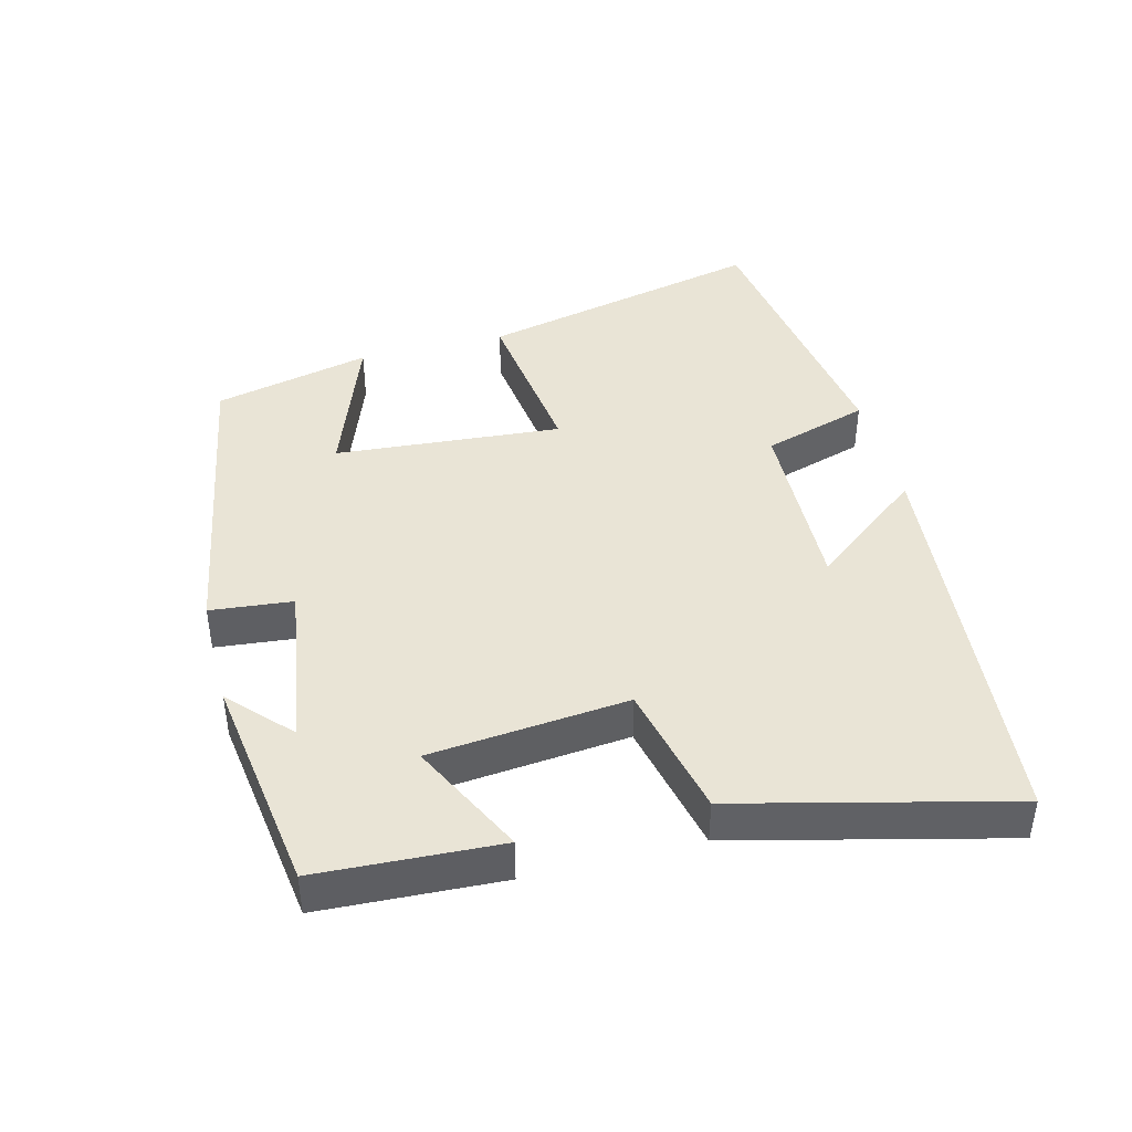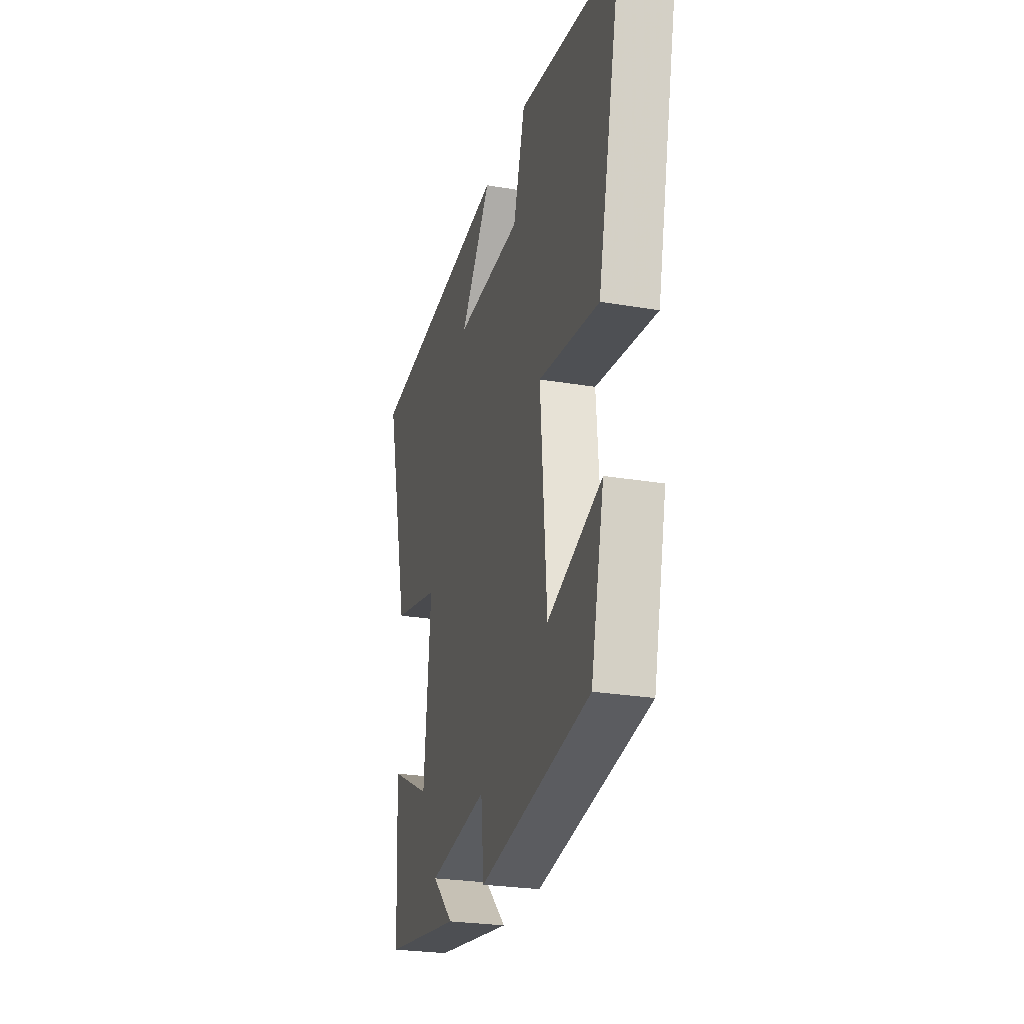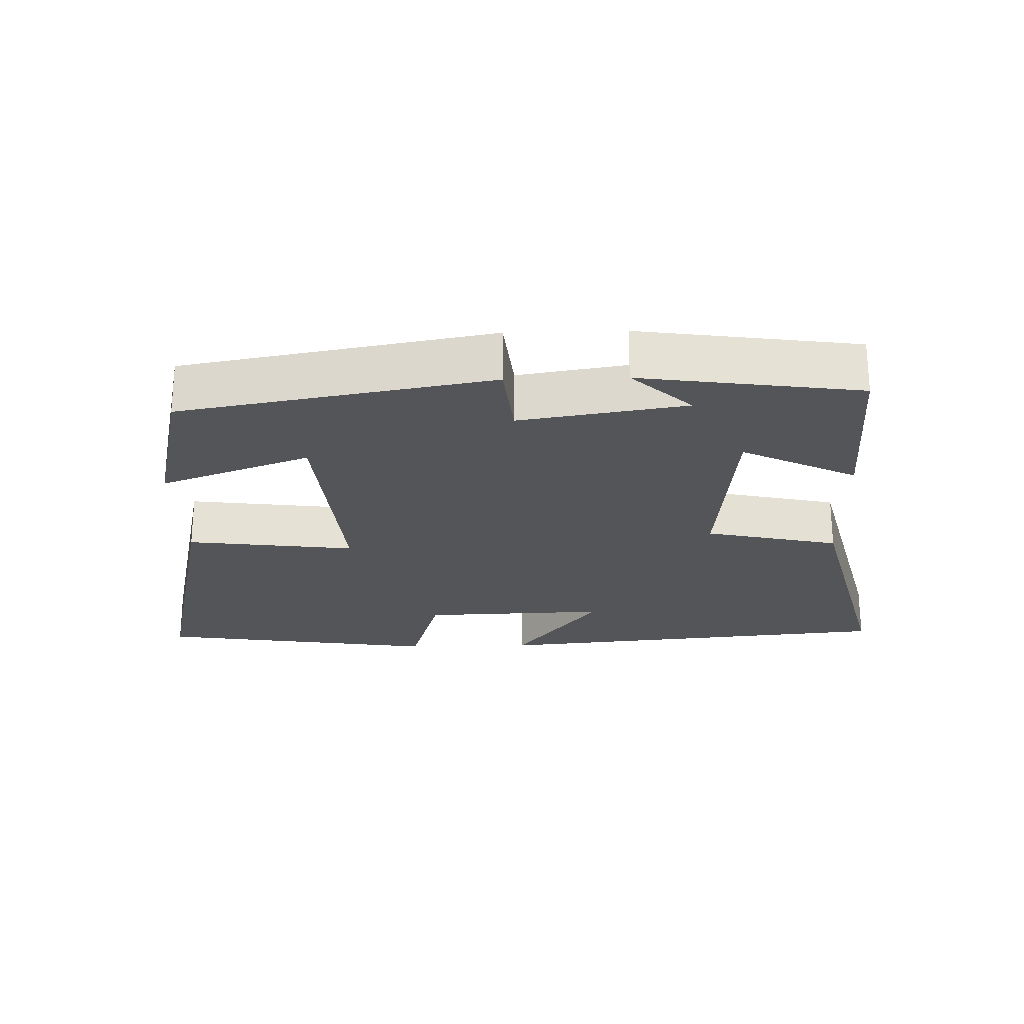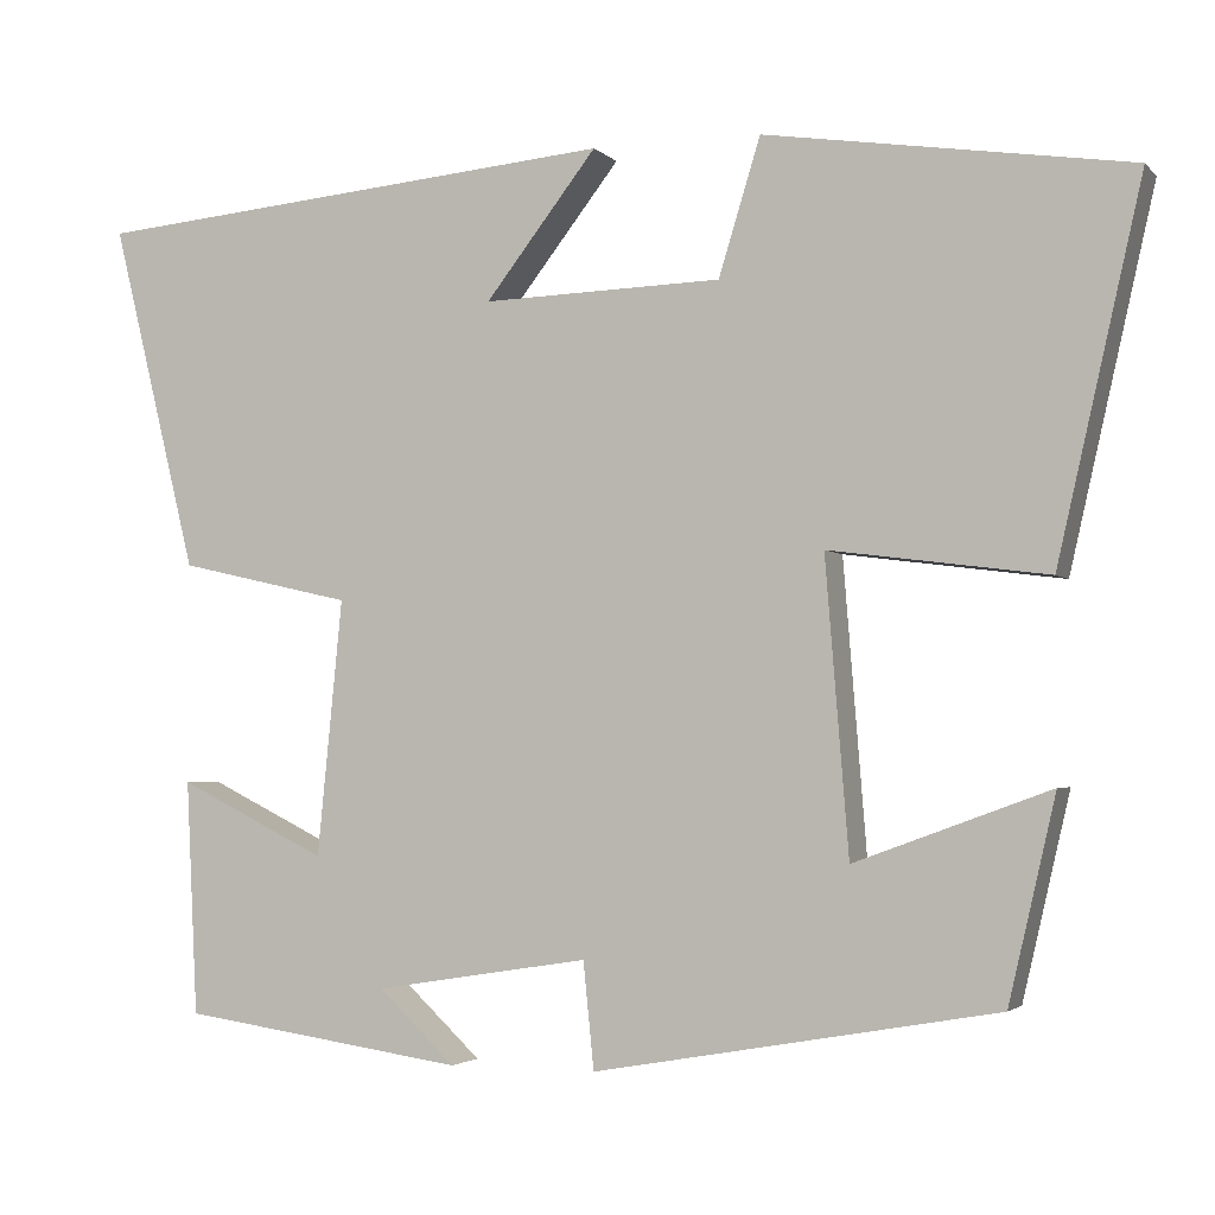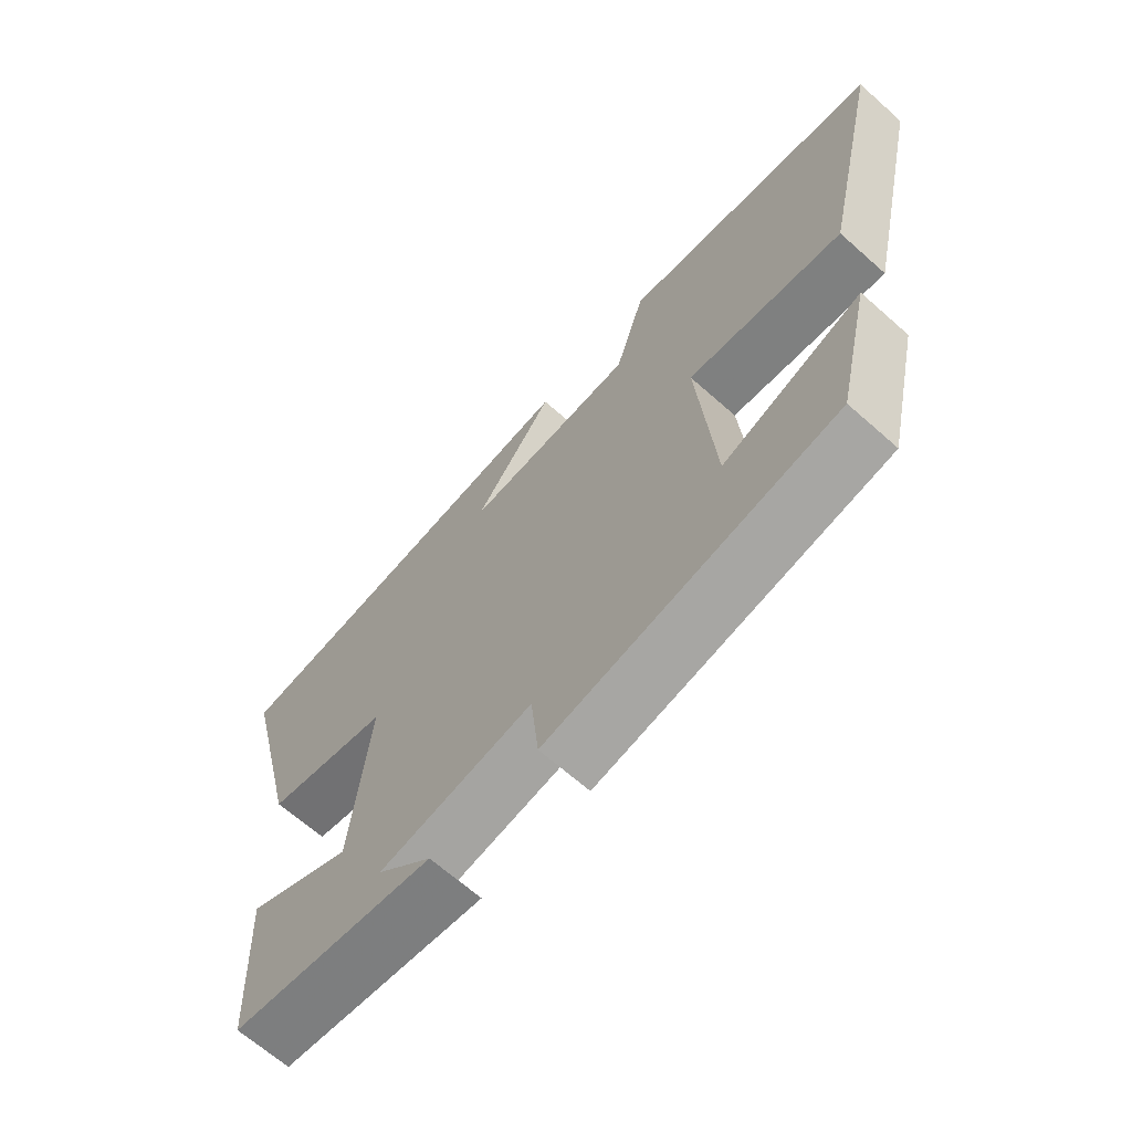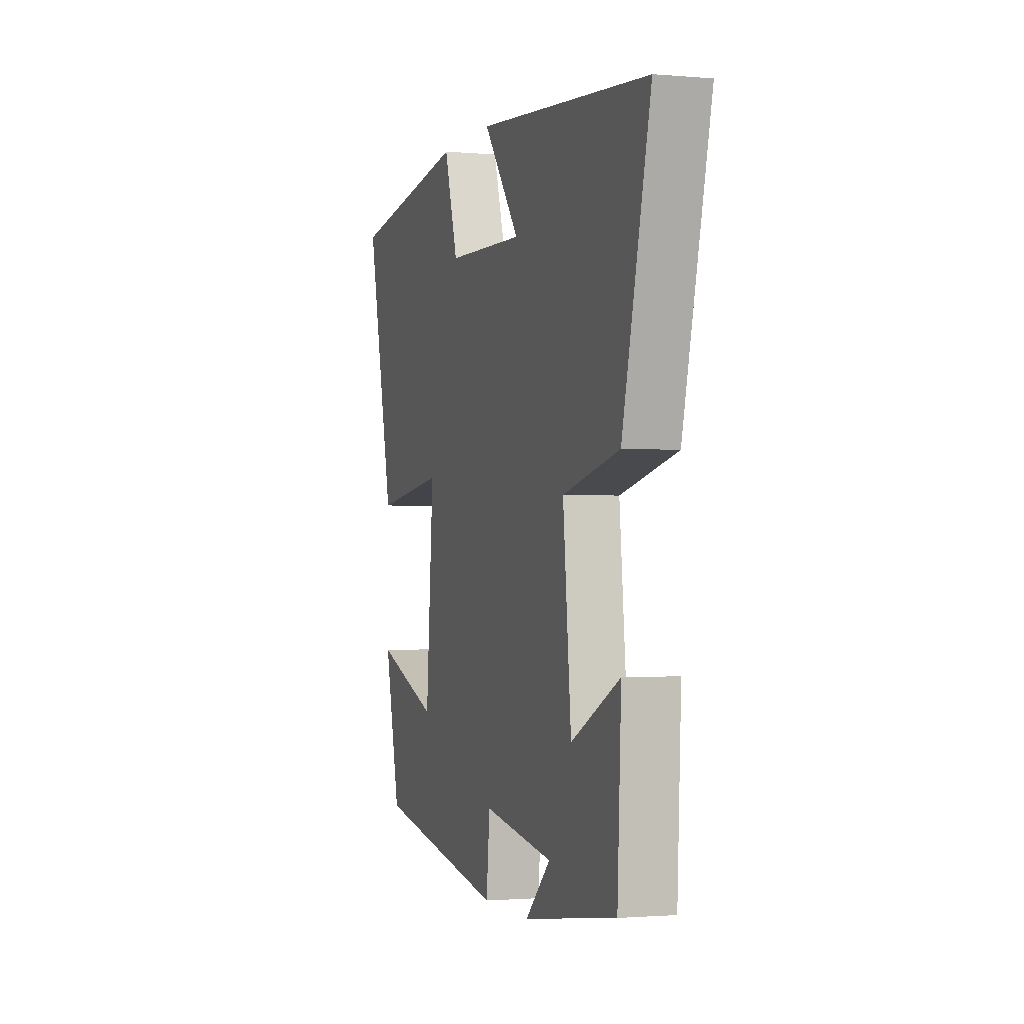
<metadata>
{"format":"obj","ext":"obj","renderer":"f3d","projection":"perspective","resolution":1024,"background":"white","views":[{"elev":42.5,"azim":-104.4,"up":"+Y"},{"elev":-25.7,"azim":74.8,"up":"+Z"},{"elev":-24.2,"azim":-178.3,"up":"+Y"},{"elev":-3.0,"azim":20.8,"up":"+Z"},{"elev":-66.2,"azim":48.3,"up":"+Z"},{"elev":-1.5,"azim":-107.7,"up":"+Z"}]}
</metadata>
<code>
v -0.596 0.07 0.446
v -0.003 0.07 0.5
v -0.128 0.07 0.339
v 0.14 0.07 0.347
v 0.187 0.07 0.5
v 0.595 0.07 0.438
v 0.5 0.07 0.022
v 0.256 0.07 0.054
v 0.282 0.07 -0.274
v 0.5 0.07 -0.194
v 0.447 0.07 -0.421
v -0.003 0.07 -0.5
v -0.015 0.07 -0.381
v -0.255 0.07 -0.419
v -0.169 0.07 -0.5
v -0.487 0.07 -0.454
v -0.5 0.07 -0.192
v -0.334 0.07 -0.274
v -0.306 0.07 0.012
v -0.5 0.07 0.056
v -0.596 0 0.446
v -0.003 0 0.5
v -0.128 0 0.339
v 0.14 0 0.347
v 0.187 0 0.5
v 0.595 0 0.438
v 0.5 0 0.022
v 0.256 0 0.054
v 0.282 0 -0.274
v 0.5 0 -0.194
v 0.447 0 -0.421
v -0.003 0 -0.5
v -0.015 0 -0.381
v -0.255 0 -0.419
v -0.169 0 -0.5
v -0.487 0 -0.454
v -0.5 0 -0.192
v -0.334 0 -0.274
v -0.306 0 0.012
v -0.5 0 0.056
f 19 20 1
f 16 17 18
f 14 15 16
f 13 14 16 18
f 11 12 13
f 11 13 18 19
f 9 10 11
f 5 6 7 8
f 4 5 8 9
f 3 4 9
f 1 2 3
f 1 3 9
f 1 9 11 19
f 21 40 39
f 38 37 36
f 36 35 34
f 38 36 34 33
f 33 32 31
f 39 38 33 31
f 31 30 29
f 28 27 26 25
f 29 28 25 24
f 29 24 23
f 23 22 21
f 29 23 21
f 39 31 29 21
f 1 21 22 2
f 2 22 23 3
f 3 23 24 4
f 4 24 25 5
f 5 25 26 6
f 6 26 27 7
f 7 27 28 8
f 8 28 29 9
f 9 29 30 10
f 10 30 31 11
f 11 31 32 12
f 12 32 33 13
f 13 33 34 14
f 14 34 35 15
f 15 35 36 16
f 16 36 37 17
f 17 37 38 18
f 18 38 39 19
f 19 39 40 20
f 20 40 21 1

</code>
